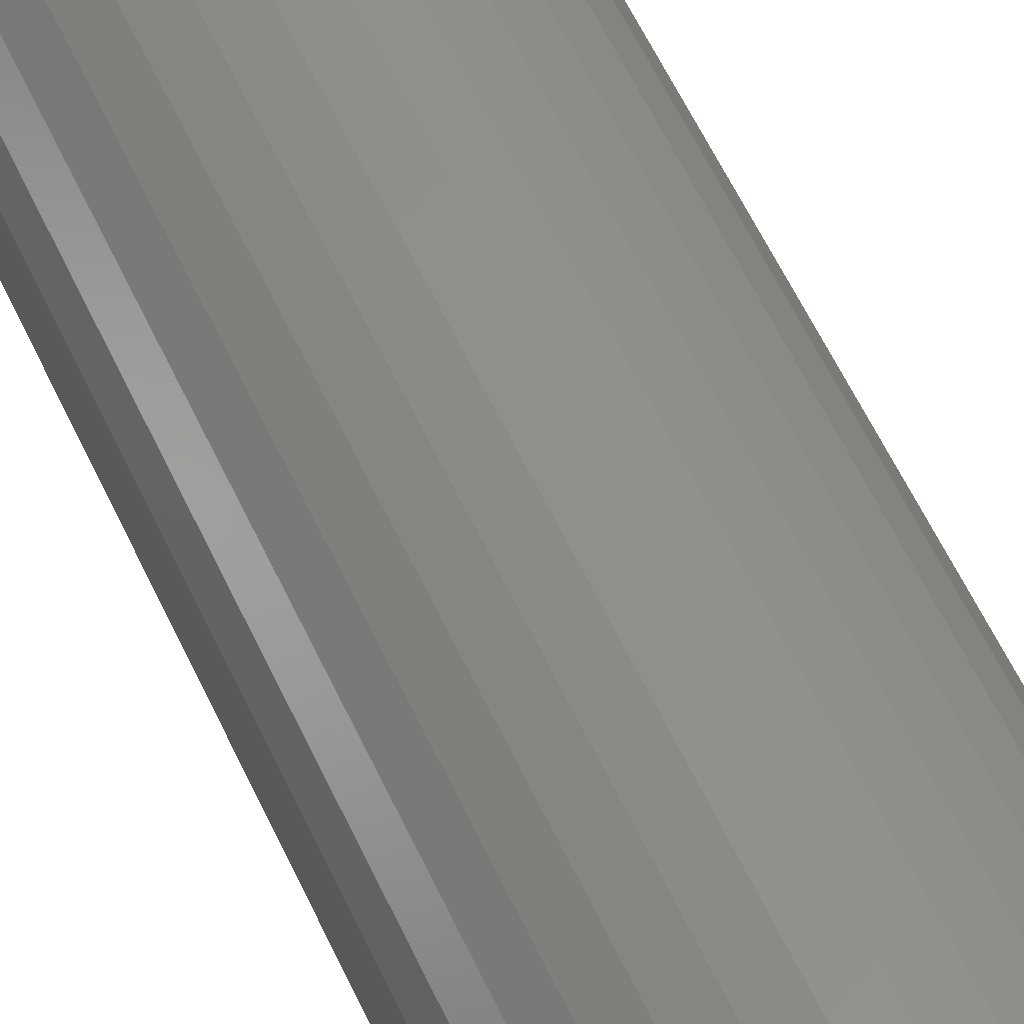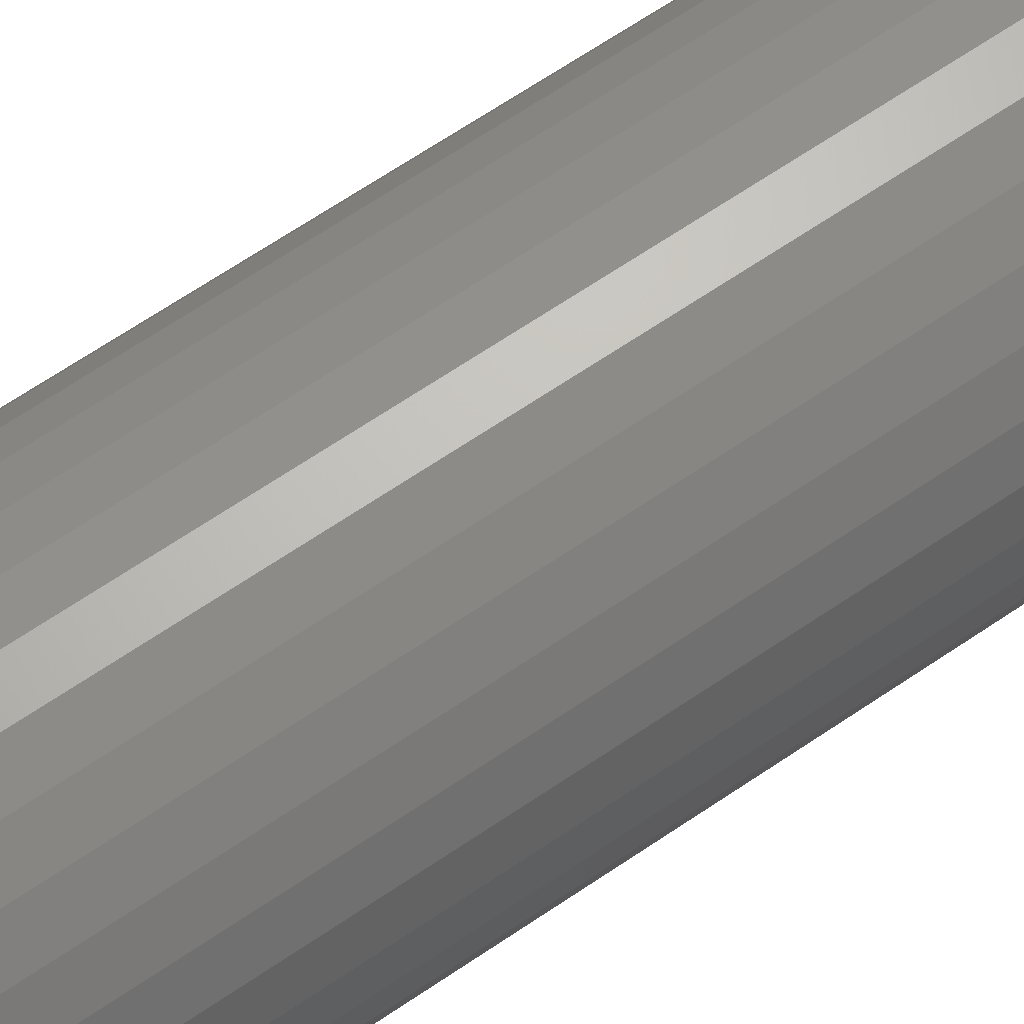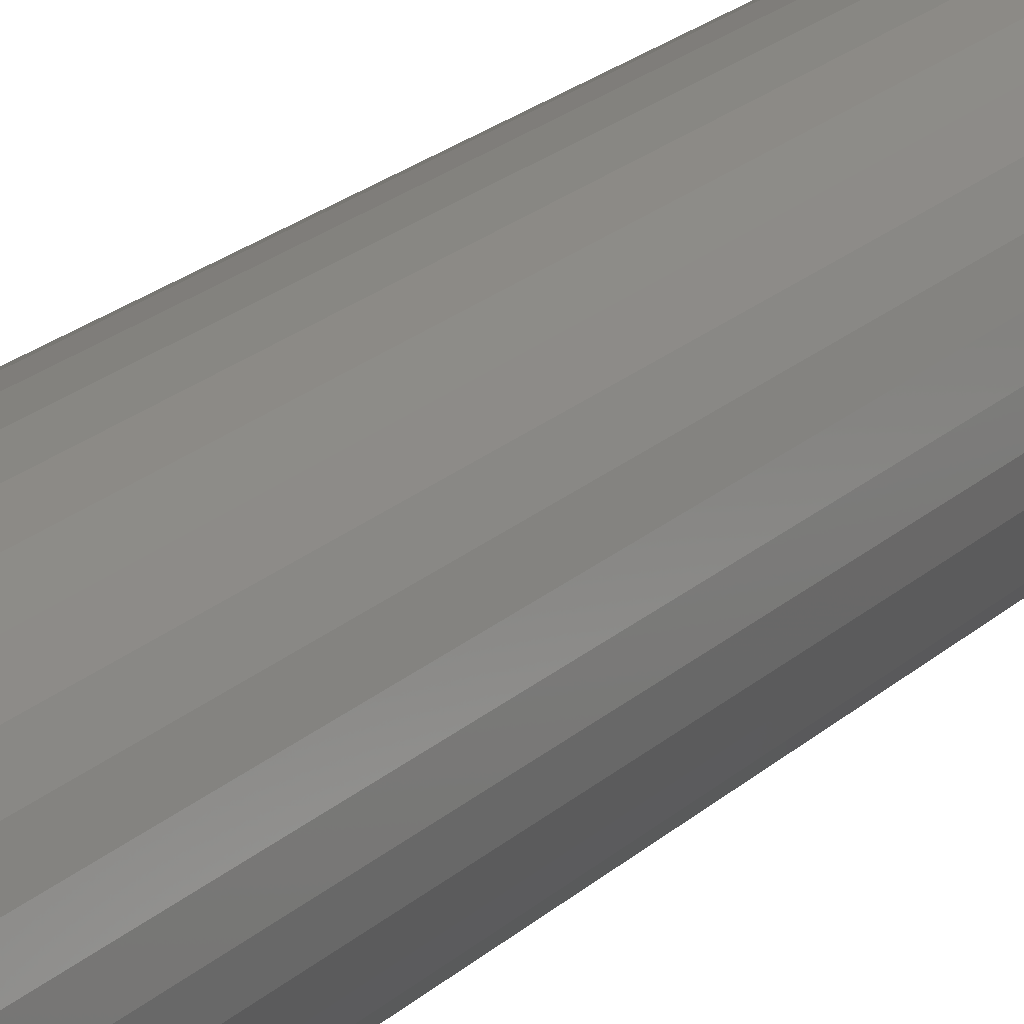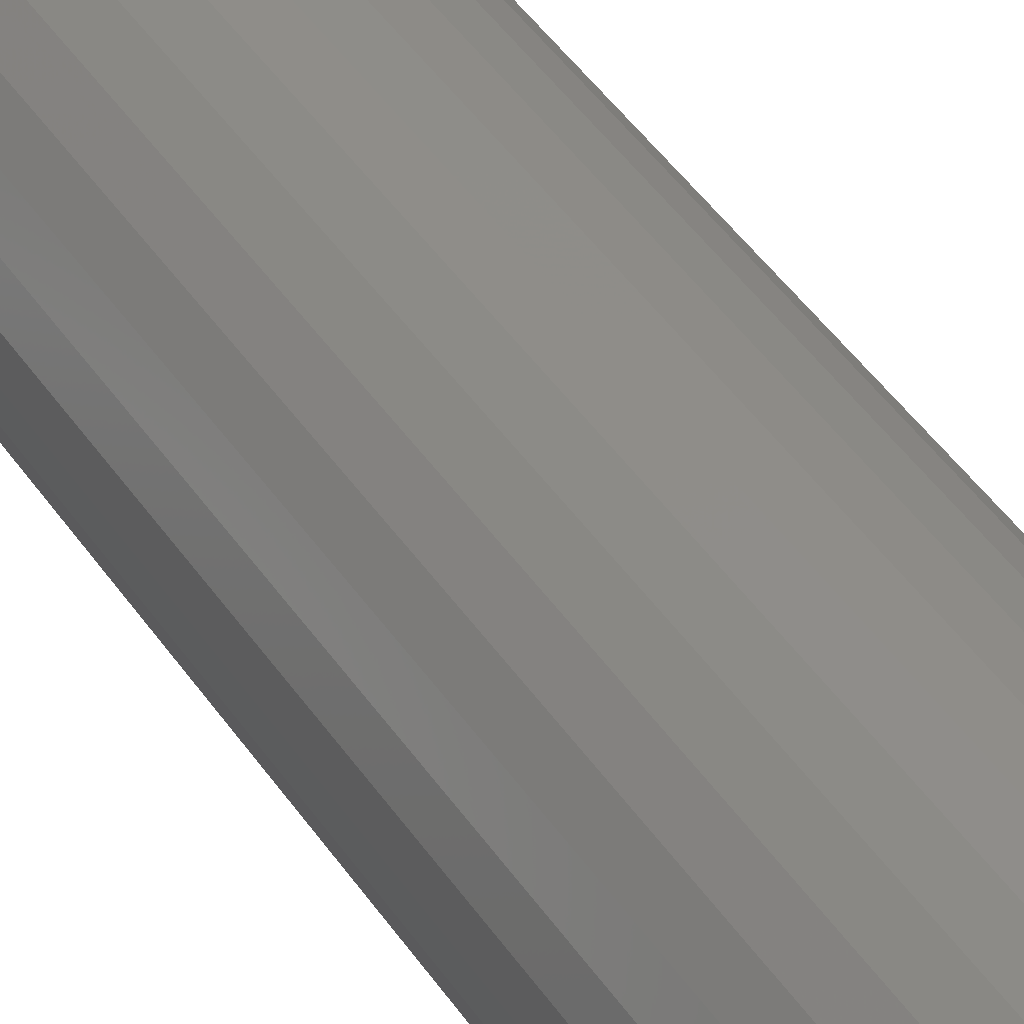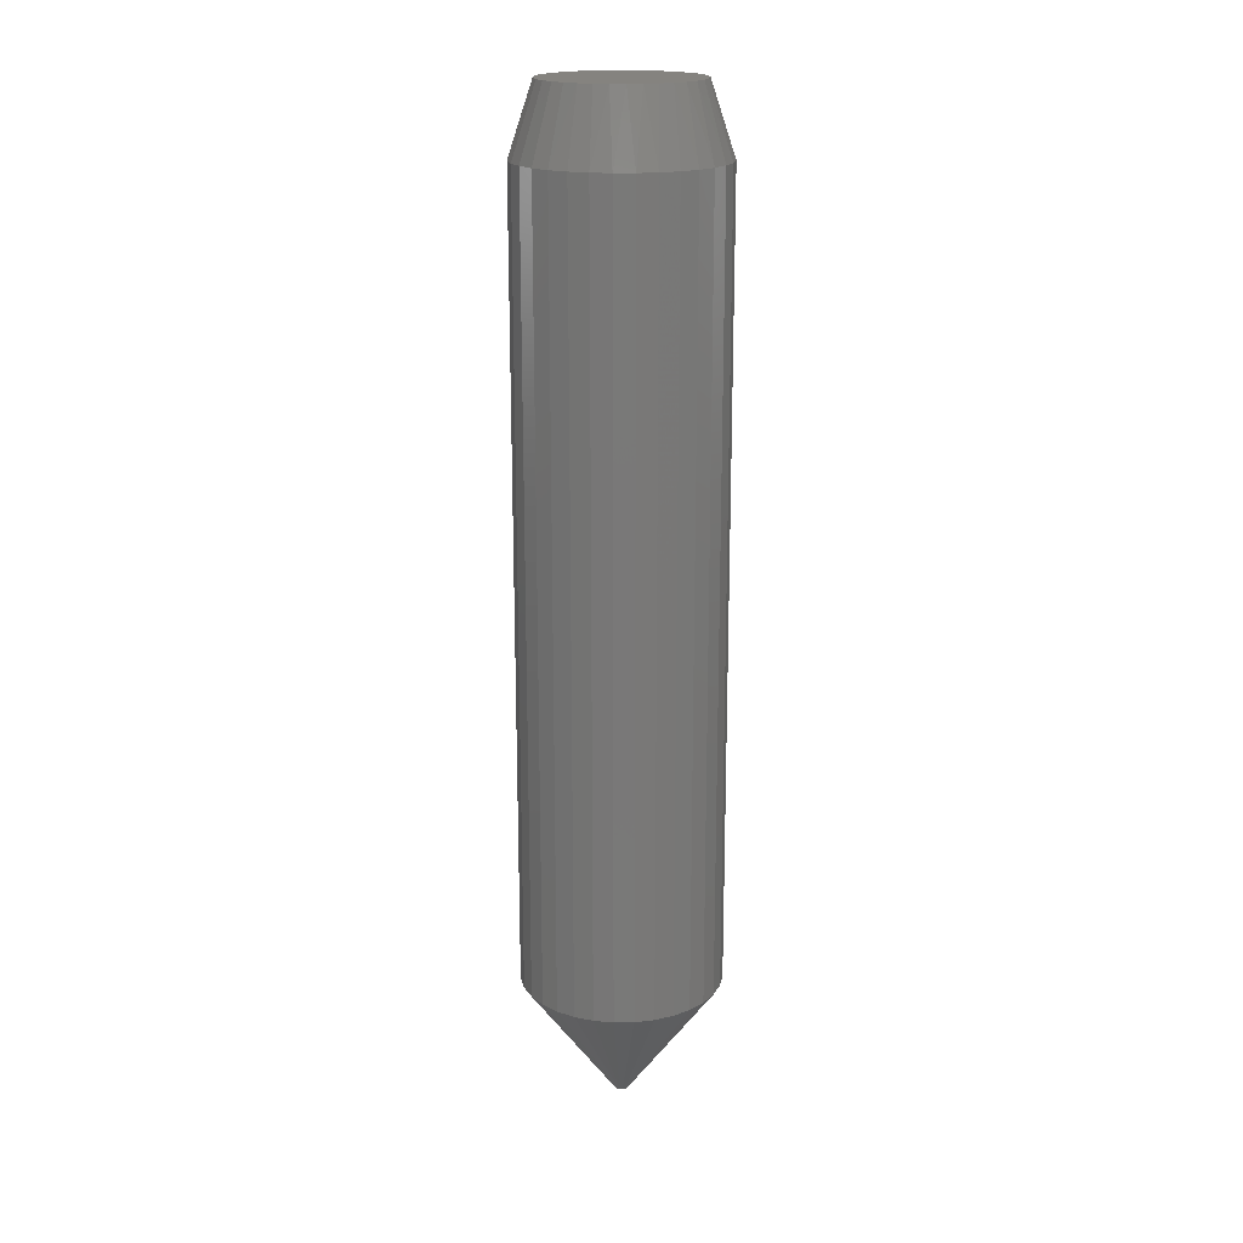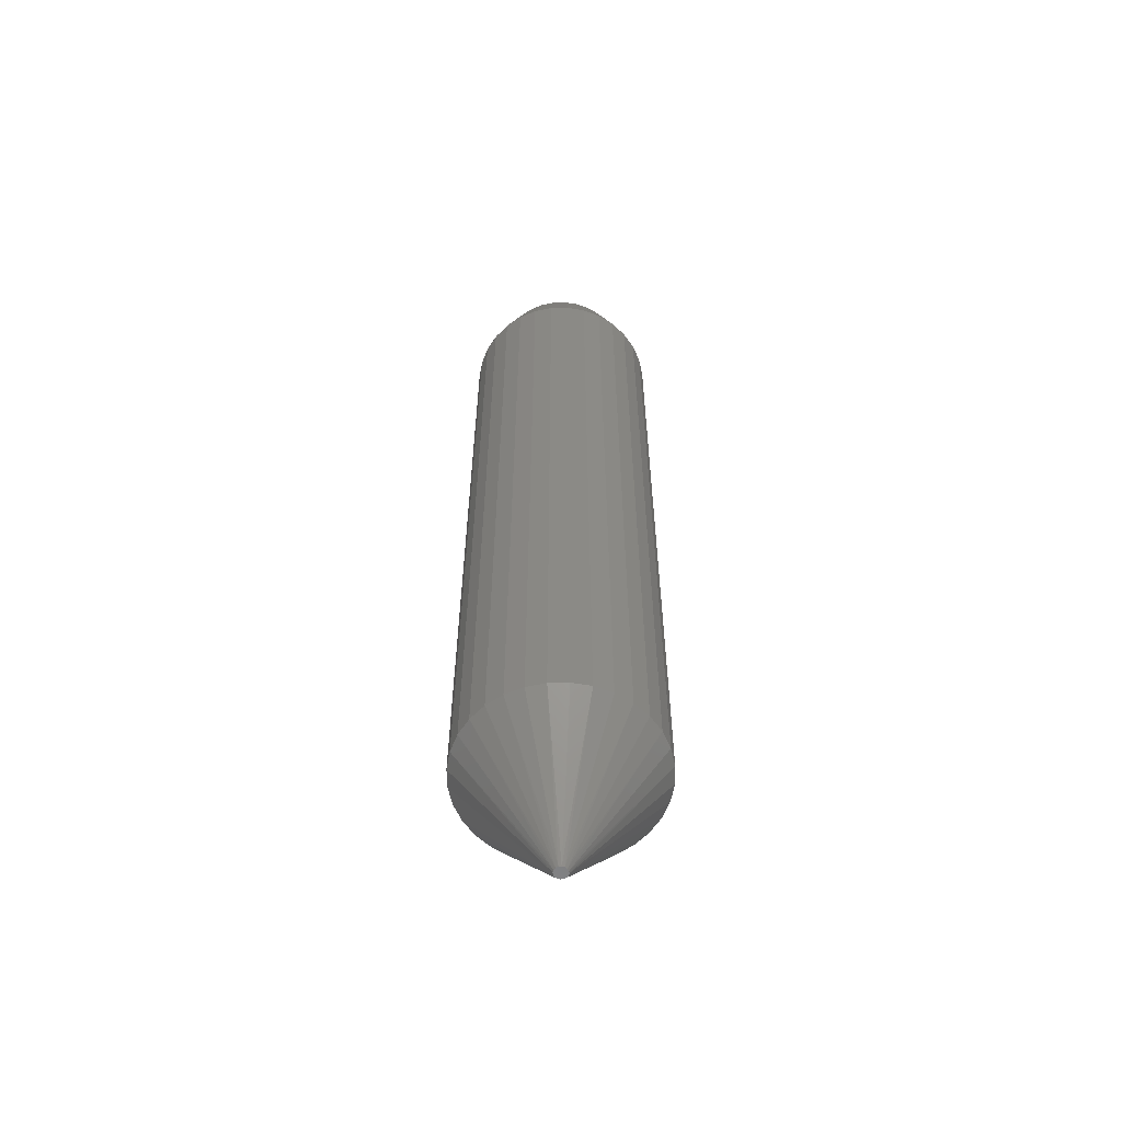
<metadata>
{"format":"stl","ext":"stl","renderer":"f3d","projection":"perspective","resolution":1024,"background":"white","views":[{"elev":53.4,"azim":-23.4,"up":"+Z"},{"elev":61.3,"azim":-125.5,"up":"+Z"},{"elev":20.8,"azim":-148.1,"up":"+Z"},{"elev":42.1,"azim":-30.5,"up":"+Z"},{"elev":18.7,"azim":150.5,"up":"+Y"},{"elev":-59.1,"azim":85.5,"up":"+Y"}]}
</metadata>
<code>
# stl→obj: 113 verts, 222 faces
v 0.0639 -0.04688 -2.465e-17
v 0.0639 -0.5781 -2.465e-17
v 0.06261 -0.04688 -0.01309
v 0.06261 -0.5781 -0.01309
v 0.05879 -0.04688 -0.02568
v 0.05879 -0.5781 -0.02568
v 0.05259 -0.04688 -0.03728
v 0.05259 -0.5781 -0.03728
v 0.04424 -0.04688 -0.04745
v 0.04424 -0.5781 -0.04745
v 0.03407 -0.04688 -0.0558
v 0.03407 -0.5781 -0.0558
v 0.02247 -0.04688 -0.062
v 0.02247 -0.5781 -0.062
v 0.009884 -0.04688 -0.06582
v 0.009884 -0.5781 -0.06582
v -0.003207 -0.04688 -0.06711
v -0.003207 -0.5781 -0.06711
v -0.0163 -0.04688 -0.06582
v -0.0163 -0.5781 -0.06582
v -0.02889 -0.04688 -0.062
v -0.02889 -0.5781 -0.062
v -0.04049 -0.04688 -0.0558
v -0.04049 -0.5781 -0.0558
v -0.05066 -0.04688 -0.04745
v -0.05066 -0.5781 -0.04745
v -0.059 -0.04688 -0.03728
v -0.059 -0.5781 -0.03728
v -0.0652 -0.04688 -0.02568
v -0.0652 -0.5781 -0.02568
v -0.06902 -0.04688 -0.01309
v -0.06902 -0.5781 -0.01309
v -0.07031 -0.04688 8.218e-18
v -0.07031 -0.5781 8.218e-18
v -0.06902 -0.04688 0.01309
v -0.06902 -0.5781 0.01309
v -0.0652 -0.04688 0.02568
v -0.0652 -0.5781 0.02568
v -0.059 -0.04688 0.03728
v -0.059 -0.5781 0.03728
v -0.05066 -0.04688 0.04745
v -0.05066 -0.5781 0.04745
v -0.04049 -0.04688 0.0558
v -0.04049 -0.5781 0.0558
v -0.02889 -0.04688 0.062
v -0.02889 -0.5781 0.062
v -0.0163 -0.04688 0.06582
v -0.0163 -0.5781 0.06582
v -0.003207 -0.04688 0.06711
v -0.003207 -0.5781 0.06711
v 0.009884 -0.04688 0.06582
v 0.009884 -0.5781 0.06582
v 0.02247 -0.04688 0.062
v 0.02247 -0.5781 0.062
v 0.03407 -0.04688 0.0558
v 0.03407 -0.5781 0.0558
v 0.04424 -0.04688 0.04745
v 0.04424 -0.5781 0.04745
v 0.05259 -0.04688 0.03728
v 0.05259 -0.5781 0.03728
v 0.05879 -0.04688 0.02568
v 0.05879 -0.5781 0.02568
v 0.06261 -0.04688 0.01309
v 0.06261 -0.5781 0.01309
v -0.007462 -0.6641 -0.001762
v -0.006464 -0.6641 -0.003256
v 0.001047 -0.6641 -0.001762
v -0.00497 -0.6641 -0.004255
v 4.918e-05 -0.6641 -0.003256
v -0.003207 -0.6641 -0.004605
v -0.001445 -0.6641 -0.004255
v 0.001398 -0.6641 -1.395e-17
v 0.001047 -0.6641 0.001762
v -0.007812 -0.6641 -3.321e-10
v 4.918e-05 -0.6641 0.003256
v -0.001445 -0.6641 0.004255
v -0.003207 -0.6641 0.004605
v -0.00497 -0.6641 0.004255
v -0.006464 -0.6641 0.003256
v -0.007462 -0.6641 0.001762
v -0.02291 2.631e-18 0.04756
v -0.01325 3.168e-18 0.05049
v -0.003207 3.725e-18 0.05148
v 0.006836 4.283e-18 0.05049
v 0.01649 4.819e-18 0.04756
v -0.03181 2.137e-18 0.0428
v 0.02539 5.313e-18 0.0428
v -0.03961 1.704e-18 0.0364
v 0.03319 5.746e-18 0.0364
v -0.04601 1.349e-18 0.0286
v 0.0396 6.101e-18 0.0286
v -0.05077 1.085e-18 0.0197
v 0.04435 6.365e-18 0.0197
v -0.0537 9.223e-19 0.01004
v 0.04728 6.528e-18 0.01004
v 0.0448 6.39e-18 -0.0186
v -0.05121 1.06e-18 -0.0186
v 0.0474 6.534e-18 -0.009459
v -0.04698 1.295e-18 -0.0271
v 0.04056 6.155e-18 -0.0271
v -0.04125 1.613e-18 -0.03468
v 0.03484 5.837e-18 -0.03468
v -0.03423 2.003e-18 -0.04108
v 0.02782 5.447e-18 -0.04108
v -0.02615 2.451e-18 -0.04608
v 0.01974 4.999e-18 -0.04608
v -0.0173 2.943e-18 -0.04952
v 0.01088 4.507e-18 -0.04952
v -0.007957 3.461e-18 -0.05126
v 0.001543 3.989e-18 -0.05126
v -0.05381 9.16e-19 -0.009459
v -0.05469 8.674e-19 1.207e-09
v 0.04827 6.583e-18 -3.852e-17
f 1 2 3
f 3 2 4
f 3 4 5
f 5 4 6
f 5 6 7
f 7 6 8
f 7 8 9
f 9 8 10
f 9 10 11
f 11 10 12
f 11 12 13
f 13 12 14
f 13 14 15
f 15 14 16
f 15 16 17
f 17 16 18
f 17 18 19
f 19 18 20
f 19 20 21
f 21 20 22
f 21 22 23
f 23 22 24
f 23 24 25
f 25 24 26
f 25 26 27
f 27 26 28
f 27 28 29
f 29 28 30
f 29 30 31
f 31 30 32
f 31 32 33
f 33 32 34
f 33 34 35
f 35 34 36
f 35 36 37
f 37 36 38
f 37 38 39
f 39 38 40
f 39 40 41
f 41 40 42
f 41 42 43
f 43 42 44
f 43 44 45
f 45 44 46
f 45 46 47
f 47 46 48
f 47 48 49
f 49 48 50
f 49 50 51
f 51 50 52
f 51 52 53
f 53 52 54
f 53 54 55
f 55 54 56
f 55 56 57
f 57 56 58
f 57 58 59
f 59 58 60
f 59 60 61
f 61 60 62
f 61 62 63
f 63 62 64
f 63 64 1
f 1 64 2
f 65 66 67
f 67 66 68
f 67 68 69
f 68 70 69
f 69 70 71
f 72 73 74
f 72 74 65
f 72 65 67
f 73 75 76
f 73 76 77
f 73 77 78
f 73 78 79
f 73 79 80
f 73 80 74
f 80 36 74
f 36 34 74
f 2 64 72
f 64 73 72
f 64 62 73
f 60 75 73
f 62 60 73
f 58 75 60
f 56 54 76
f 75 56 76
f 58 56 75
f 52 76 54
f 52 50 77
f 76 52 77
f 48 78 77
f 50 48 77
f 46 44 78
f 78 48 46
f 44 42 79
f 78 44 79
f 40 80 79
f 42 40 79
f 38 80 40
f 38 36 80
f 67 4 72
f 4 2 72
f 34 32 74
f 32 65 74
f 32 30 65
f 28 66 65
f 30 28 65
f 26 66 28
f 24 22 68
f 66 24 68
f 26 24 66
f 20 68 22
f 20 18 70
f 68 20 70
f 16 71 70
f 18 16 70
f 14 12 71
f 71 16 14
f 12 10 69
f 71 12 69
f 8 67 69
f 10 8 69
f 6 67 8
f 6 4 67
f 81 82 83
f 81 83 84
f 85 81 84
f 86 81 85
f 87 86 85
f 88 86 87
f 89 88 87
f 90 88 89
f 91 90 89
f 92 90 91
f 93 92 91
f 94 92 93
f 95 94 93
f 96 97 98
f 99 97 96
f 100 99 96
f 101 99 100
f 102 101 100
f 103 101 102
f 104 103 102
f 105 103 104
f 106 105 104
f 107 105 106
f 108 107 106
f 109 107 108
f 110 109 108
f 97 111 98
f 98 111 112
f 98 112 113
f 113 112 94
f 113 94 95
f 113 63 1
f 113 95 63
f 33 94 112
f 33 35 94
f 93 61 63
f 93 63 95
f 91 59 61
f 91 61 93
f 89 57 59
f 89 59 91
f 87 55 57
f 87 57 89
f 85 53 55
f 85 55 87
f 84 51 53
f 84 53 85
f 83 49 51
f 83 51 84
f 82 47 49
f 82 49 83
f 81 45 47
f 81 47 82
f 86 43 45
f 86 45 81
f 88 41 43
f 88 43 86
f 90 39 41
f 90 41 88
f 92 37 39
f 92 39 90
f 35 37 94
f 94 37 92
f 112 31 33
f 112 111 31
f 1 98 113
f 1 3 98
f 97 29 31
f 97 31 111
f 99 27 29
f 99 29 97
f 101 25 27
f 101 27 99
f 103 23 25
f 103 25 101
f 105 21 23
f 105 23 103
f 107 19 21
f 107 21 105
f 109 17 19
f 109 19 107
f 15 110 108
f 15 17 110
f 110 17 109
f 13 108 106
f 13 15 108
f 11 106 104
f 11 13 106
f 9 104 102
f 9 11 104
f 7 102 100
f 7 9 102
f 5 100 96
f 5 7 100
f 98 3 96
f 3 5 96

</code>
